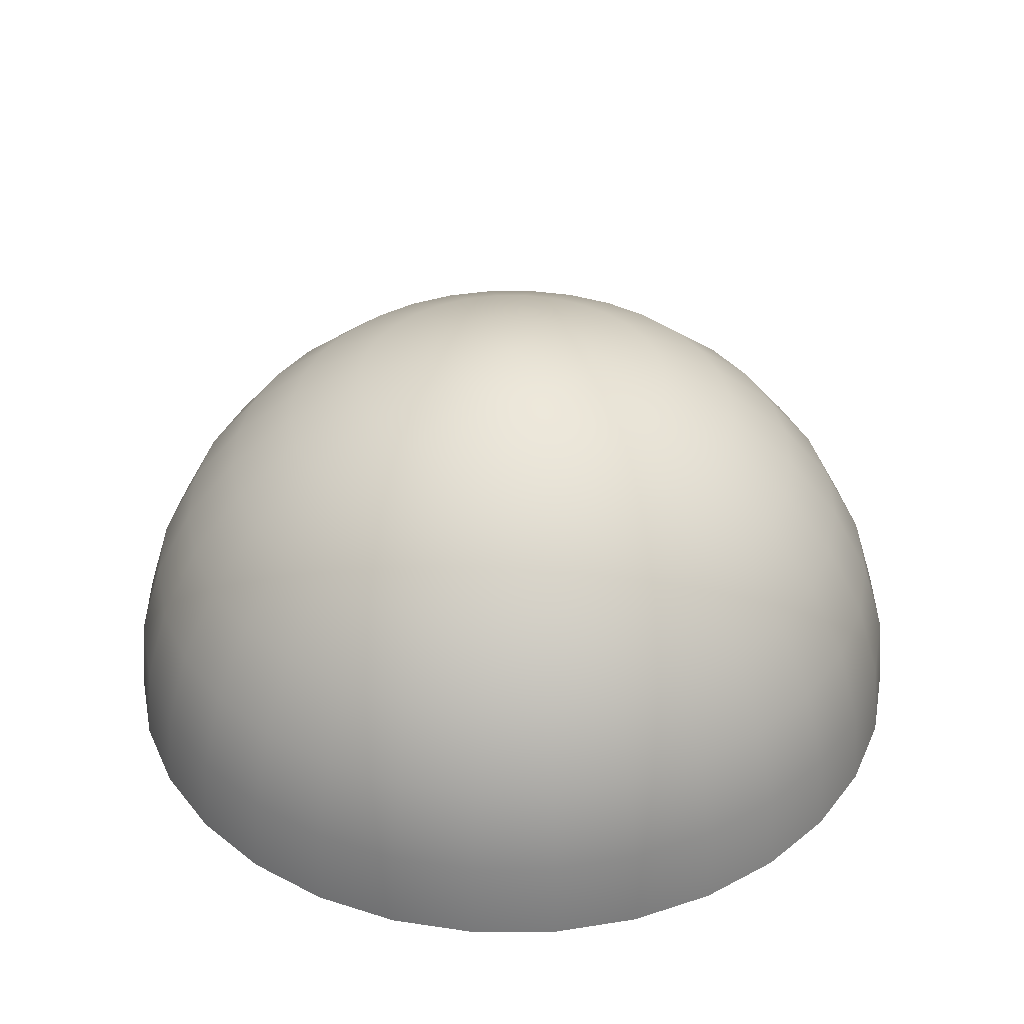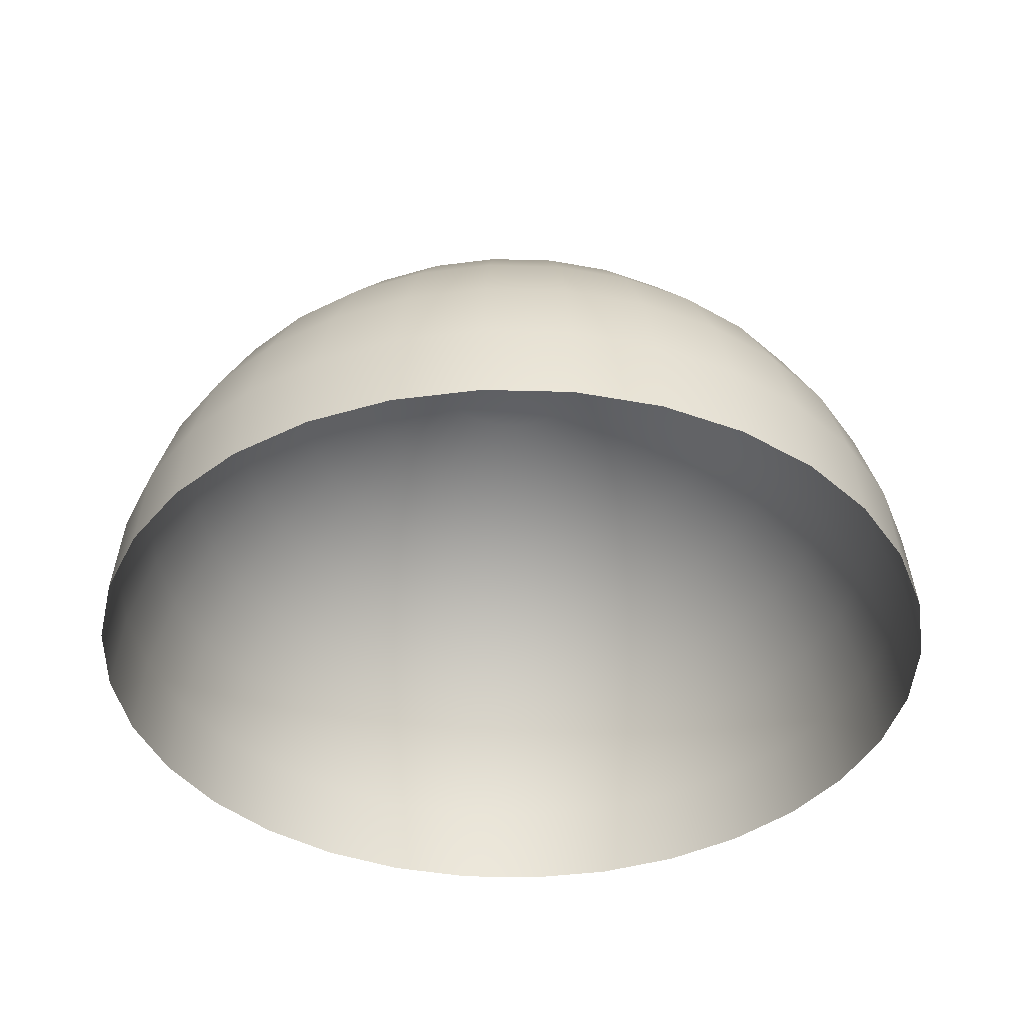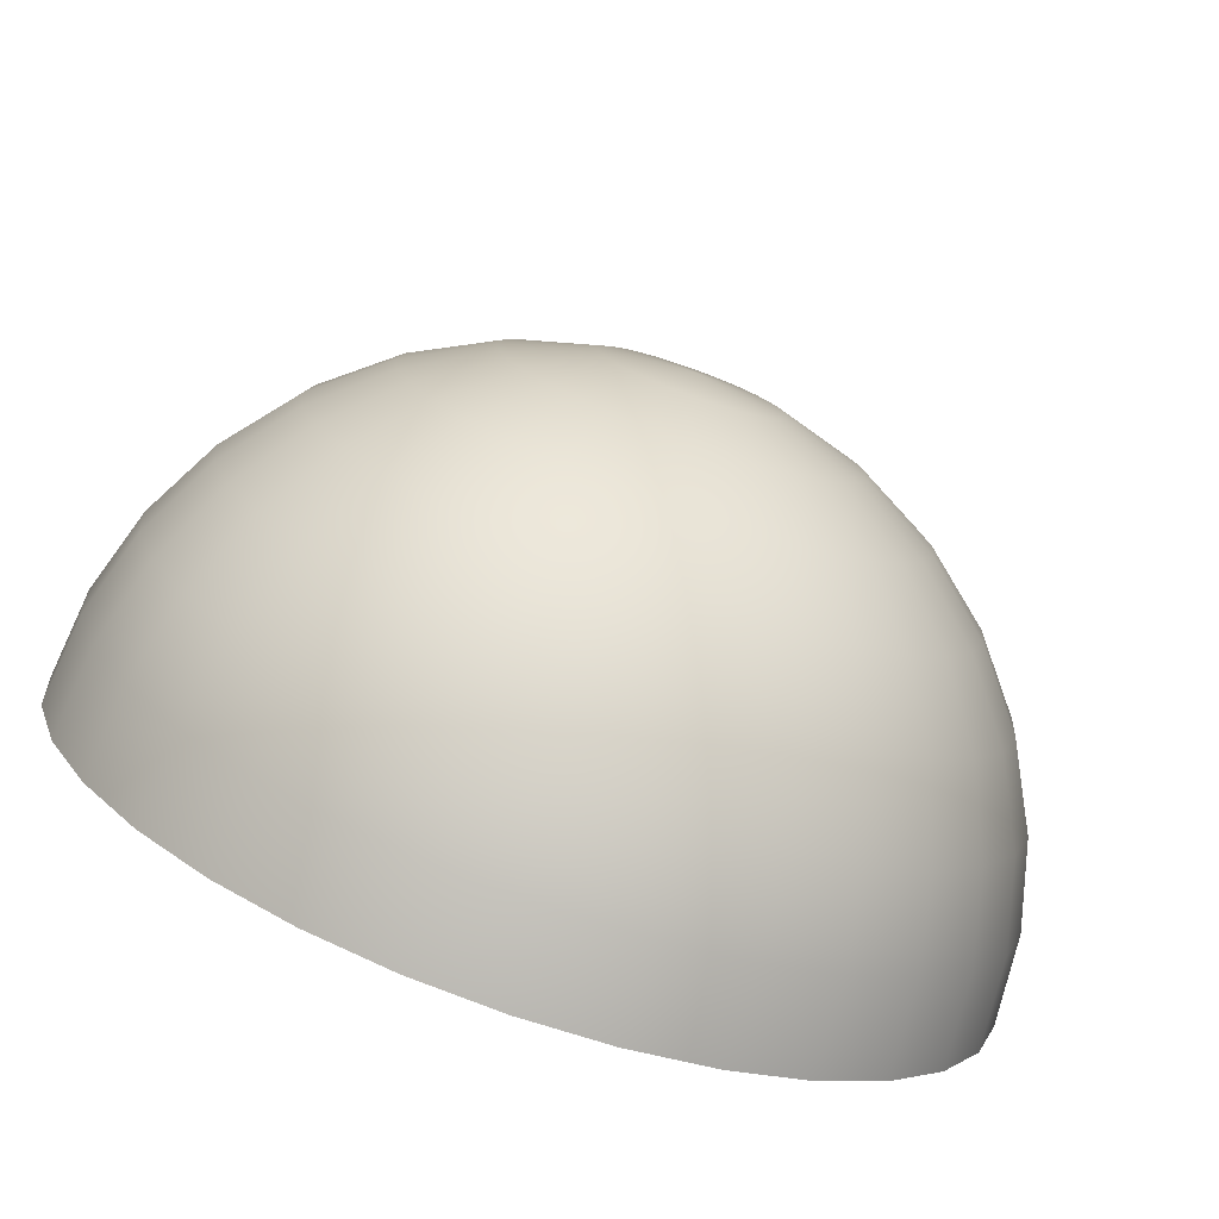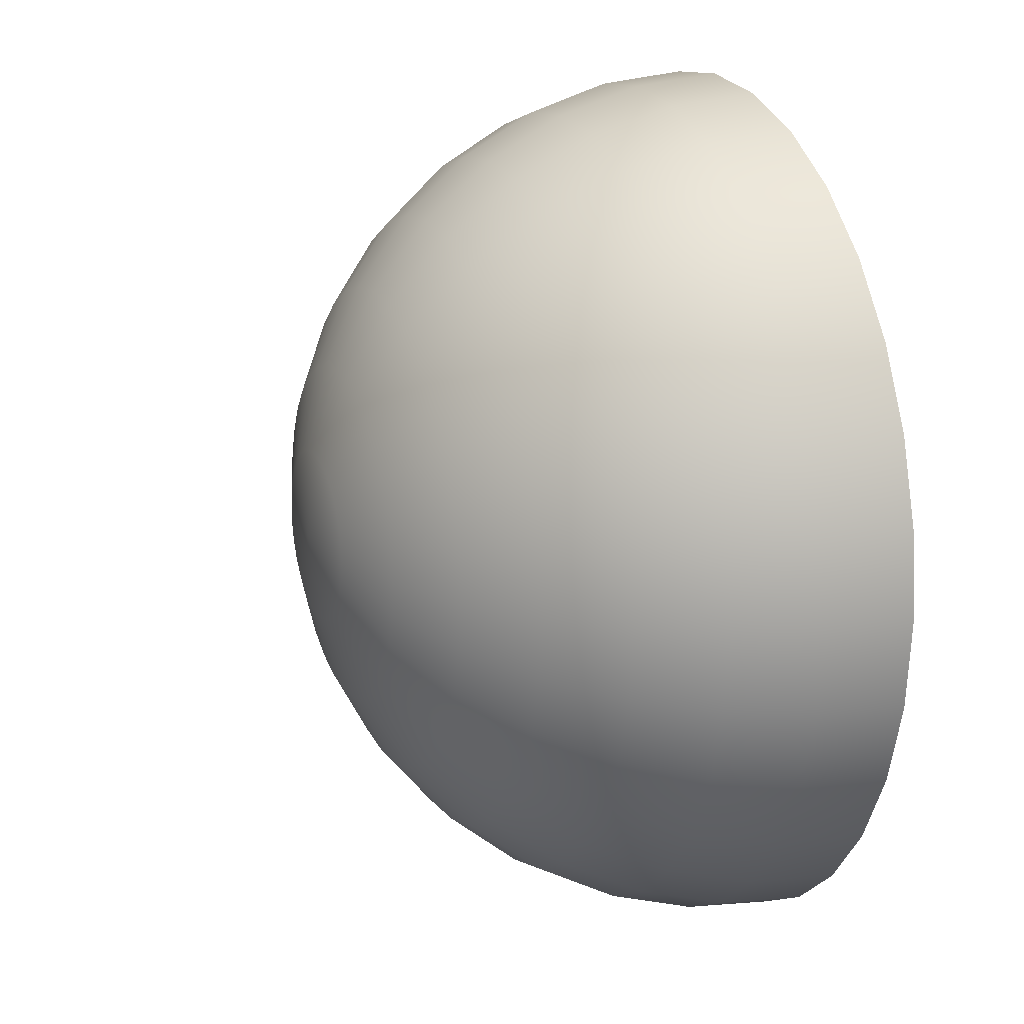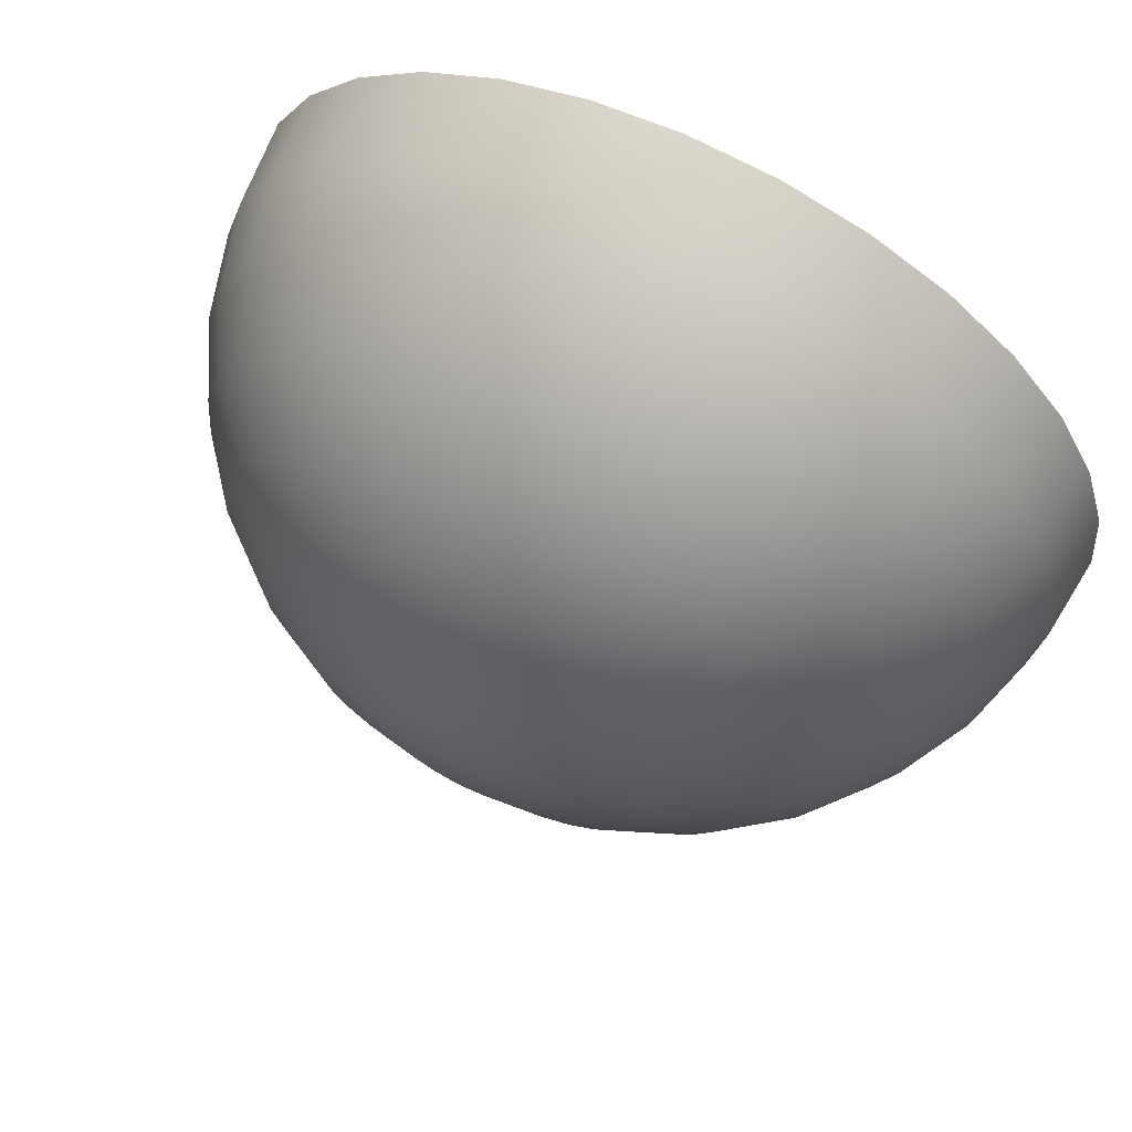
<metadata>
{"format":"obj","ext":"obj","renderer":"f3d","projection":"perspective","resolution":1024,"background":"white","views":[{"elev":37.4,"azim":-107.2,"up":"+Y"},{"elev":-40.0,"azim":138.7,"up":"+Y"},{"elev":-77.2,"azim":160.5,"up":"+Z"},{"elev":17.7,"azim":-111.2,"up":"+Z"},{"elev":67.3,"azim":-153.9,"up":"+Z"}]}
</metadata>
<code>
o Sphere
v 0 0.4157 -0.2778
v 0 0.2778 -0.4157
v 0 0.09755 -0.4904
v 0 0 -0.5
v 0.01903 0.4904 -0.09567
v 0.03733 0.4619 -0.1877
v 0.05419 0.4157 -0.2724
v 0.06897 0.3536 -0.3468
v 0.08111 0.2778 -0.4077
v 0.09012 0.1913 -0.4531
v 0.09567 0.09755 -0.481
v 0.09755 0 -0.4904
v 0.03733 0.4904 -0.09012
v 0.07322 0.4619 -0.1768
v 0.1063 0.4157 -0.2566
v 0.1353 0.3536 -0.3266
v 0.1591 0.2778 -0.3841
v 0.1768 0.1913 -0.4268
v 0.1877 0.09755 -0.4531
v 0.1913 0 -0.4619
v 0.05419 0.4904 -0.08111
v 0.1063 0.4619 -0.1591
v 0.1543 0.4157 -0.231
v 0.1964 0.3536 -0.294
v 0.231 0.2778 -0.3457
v 0.2566 0.1913 -0.3841
v 0.2724 0.09755 -0.4077
v 0.2778 0 -0.4157
v 0.06897 0.4904 -0.06897
v 0.1353 0.4619 -0.1353
v 0.1964 0.4157 -0.1964
v 0.25 0.3536 -0.25
v 0.294 0.2778 -0.294
v 0.3266 0.1913 -0.3266
v 0.3468 0.09755 -0.3468
v 0.3536 0 -0.3536
v 0.08111 0.4904 -0.05419
v 0.1591 0.4619 -0.1063
v 0.231 0.4157 -0.1543
v 0.294 0.3536 -0.1964
v 0.3457 0.2778 -0.231
v 0.3841 0.1913 -0.2566
v 0.4077 0.09755 -0.2724
v 0.4157 0 -0.2778
v 0 0.5 0
v 0.09012 0.4904 -0.03733
v 0.1768 0.4619 -0.07322
v 0.2566 0.4157 -0.1063
v 0.3266 0.3536 -0.1353
v 0.3841 0.2778 -0.1591
v 0.4268 0.1913 -0.1768
v 0.4531 0.09755 -0.1877
v 0.4619 0 -0.1913
v 0.09567 0.4904 -0.01903
v 0.1877 0.4619 -0.03733
v 0.2724 0.4157 -0.05419
v 0.3468 0.3536 -0.06897
v 0.4077 0.2778 -0.08111
v 0.4531 0.1913 -0.09012
v 0.481 0.09755 -0.09567
v 0.4904 0 -0.09755
v 0.09755 0.4904 0
v 0.1913 0.4619 0
v 0.2778 0.4157 0
v 0.3536 0.3536 -0
v 0.4157 0.2778 0
v 0.4619 0.1913 -0
v 0.4904 0.09755 0
v 0.5 0 0
v 0.09567 0.4904 0.01903
v 0.1877 0.4619 0.03733
v 0.2724 0.4157 0.05419
v 0.3468 0.3536 0.06897
v 0.4077 0.2778 0.08111
v 0.4531 0.1913 0.09012
v 0.481 0.09755 0.09567
v 0.4904 0 0.09755
v 0.09012 0.4904 0.03733
v 0.1768 0.4619 0.07322
v 0.2566 0.4157 0.1063
v 0.3266 0.3536 0.1353
v 0.3841 0.2778 0.1591
v 0.4268 0.1913 0.1768
v 0.4531 0.09755 0.1877
v 0.4619 0 0.1913
v 0.08111 0.4904 0.05419
v 0.1591 0.4619 0.1063
v 0.231 0.4157 0.1543
v 0.294 0.3536 0.1964
v 0.3457 0.2778 0.231
v 0.3841 0.1913 0.2566
v 0.4077 0.09755 0.2724
v 0.4157 0 0.2778
v 0.06897 0.4904 0.06897
v 0.1353 0.4619 0.1353
v 0.1964 0.4157 0.1964
v 0.25 0.3536 0.25
v 0.294 0.2778 0.294
v 0.3266 0.1913 0.3266
v 0.3468 0.09755 0.3468
v 0.3536 0 0.3536
v 0.05419 0.4904 0.08111
v 0.1063 0.4619 0.1591
v 0.1543 0.4157 0.231
v 0.1964 0.3536 0.294
v 0.231 0.2778 0.3457
v 0.2566 0.1913 0.3841
v 0.2724 0.09755 0.4077
v 0.2778 0 0.4157
v 0.03733 0.4904 0.09012
v 0.07322 0.4619 0.1768
v 0.1063 0.4157 0.2566
v 0.1353 0.3536 0.3266
v 0.1591 0.2778 0.3841
v 0.1768 0.1913 0.4268
v 0.1877 0.09755 0.4531
v 0.1913 0 0.4619
v 0.01903 0.4904 0.09567
v 0.03733 0.4619 0.1877
v 0.05419 0.4157 0.2724
v 0.06897 0.3536 0.3468
v 0.08111 0.2778 0.4077
v 0.09012 0.1913 0.4531
v 0.09567 0.09755 0.481
v 0.09755 0 0.4904
v -0 0.4904 0.09755
v -0 0.4619 0.1913
v -0 0.4157 0.2778
v -0 0.3536 0.3536
v -0 0.2778 0.4157
v 0 0.1913 0.4619
v -0 0.09755 0.4904
v -0 0 0.5
v -0.01903 0.4904 0.09567
v -0.03733 0.4619 0.1877
v -0.05419 0.4157 0.2724
v -0.06897 0.3536 0.3468
v -0.08111 0.2778 0.4077
v -0.09012 0.1913 0.4531
v -0.09567 0.09755 0.481
v -0.09755 0 0.4904
v -0.03733 0.4904 0.09012
v -0.07322 0.4619 0.1768
v -0.1063 0.4157 0.2566
v -0.1353 0.3536 0.3266
v -0.1591 0.2778 0.3841
v -0.1768 0.1913 0.4268
v -0.1877 0.09755 0.4531
v -0.1913 0 0.4619
v -0.05419 0.4904 0.08111
v -0.1063 0.4619 0.1591
v -0.1543 0.4157 0.231
v -0.1964 0.3536 0.294
v -0.231 0.2778 0.3457
v -0.2566 0.1913 0.3841
v -0.2724 0.09755 0.4077
v -0.2778 0 0.4157
v -0.06897 0.4904 0.06897
v -0.1353 0.4619 0.1353
v -0.1964 0.4157 0.1964
v -0.25 0.3536 0.25
v -0.294 0.2778 0.294
v -0.3266 0.1913 0.3266
v -0.3468 0.09755 0.3468
v -0.3536 0 0.3536
v -0.08111 0.4904 0.05419
v -0.1591 0.4619 0.1063
v -0.231 0.4157 0.1543
v -0.294 0.3536 0.1964
v -0.3457 0.2778 0.231
v -0.3841 0.1913 0.2566
v -0.4077 0.09755 0.2724
v -0.4157 0 0.2778
v -0.09012 0.4904 0.03733
v -0.1768 0.4619 0.07322
v -0.2566 0.4157 0.1063
v -0.3266 0.3536 0.1353
v -0.3841 0.2778 0.1591
v -0.4268 0.1913 0.1768
v -0.4531 0.09755 0.1877
v -0.4619 0 0.1913
v -0.09567 0.4904 0.01903
v -0.1877 0.4619 0.03733
v -0.2724 0.4157 0.05419
v -0.3468 0.3536 0.06897
v -0.4077 0.2778 0.08111
v -0.4531 0.1913 0.09012
v -0.481 0.09755 0.09567
v -0.4904 0 0.09755
v -0.09755 0.4904 -0
v -0.1913 0.4619 -0
v -0.2778 0.4157 -0
v -0.3536 0.3536 -0
v -0.4157 0.2778 -0
v -0.4619 0.1913 -0
v -0.4904 0.09755 -0
v -0.5 0 -0
v -0.09567 0.4904 -0.01903
v -0.1877 0.4619 -0.03733
v -0.2724 0.4157 -0.05419
v -0.3468 0.3536 -0.06897
v -0.4077 0.2778 -0.08111
v -0.4531 0.1913 -0.09012
v -0.481 0.09755 -0.09567
v -0.4904 0 -0.09755
v -0.09012 0.4904 -0.03733
v -0.1768 0.4619 -0.07322
v -0.2566 0.4157 -0.1063
v -0.3266 0.3536 -0.1353
v -0.3841 0.2778 -0.1591
v -0.4268 0.1913 -0.1768
v -0.4531 0.09755 -0.1877
v -0.4619 0 -0.1913
v -0.08111 0.4904 -0.05419
v -0.1591 0.4619 -0.1063
v -0.231 0.4157 -0.1543
v -0.294 0.3536 -0.1964
v -0.3457 0.2778 -0.231
v -0.3841 0.1913 -0.2566
v -0.4077 0.09755 -0.2724
v -0.4157 0 -0.2778
v -0.06897 0.4904 -0.06897
v -0.1353 0.4619 -0.1353
v -0.1964 0.4157 -0.1964
v -0.25 0.3536 -0.25
v -0.294 0.2778 -0.294
v -0.3266 0.1913 -0.3266
v -0.3468 0.09755 -0.3468
v -0.3536 0 -0.3536
v -0.05419 0.4904 -0.08111
v -0.1063 0.4619 -0.1591
v -0.1543 0.4157 -0.231
v -0.1964 0.3536 -0.294
v -0.231 0.2778 -0.3457
v -0.2566 0.1913 -0.3841
v -0.2724 0.09755 -0.4077
v -0.2778 0 -0.4157
v -0.03733 0.4904 -0.09012
v -0.07322 0.4619 -0.1768
v -0.1063 0.4157 -0.2566
v -0.1353 0.3536 -0.3266
v -0.1591 0.2778 -0.3841
v -0.1768 0.1913 -0.4268
v -0.1877 0.09755 -0.4531
v -0.1913 0 -0.4619
v -0.01903 0.4904 -0.09567
v -0.03733 0.4619 -0.1877
v -0.05419 0.4157 -0.2724
v -0.06897 0.3536 -0.3468
v -0.08111 0.2778 -0.4077
v -0.09012 0.1913 -0.4531
v -0.09567 0.09755 -0.481
v -0.09755 0 -0.4904
v 0 0.4904 -0.09755
v 0 0.4619 -0.1913
v 0 0.3536 -0.3536
v 0 0.1913 -0.4619
f 2 8 9
f 257 9 10
f 3 10 11
f 3 12 4
f 254 45 5
f 255 5 6
f 1 6 7
f 256 7 8
f 6 15 7
f 7 16 8
f 8 17 9
f 9 18 10
f 11 18 19
f 11 20 12
f 5 45 13
f 5 14 6
f 18 27 19
f 19 28 20
f 13 45 21
f 13 22 14
f 14 23 15
f 15 24 16
f 16 25 17
f 17 26 18
f 23 32 24
f 24 33 25
f 25 34 26
f 27 34 35
f 28 35 36
f 21 45 29
f 21 30 22
f 22 31 23
f 36 43 44
f 29 45 37
f 29 38 30
f 30 39 31
f 31 40 32
f 33 40 41
f 33 42 34
f 35 42 43
f 41 49 50
f 41 51 42
f 43 51 52
f 44 52 53
f 37 45 46
f 37 47 38
f 38 48 39
f 39 49 40
f 46 45 54
f 47 54 55
f 47 56 48
f 48 57 49
f 50 57 58
f 50 59 51
f 52 59 60
f 53 60 61
f 58 65 66
f 58 67 59
f 60 67 68
f 61 68 69
f 54 45 62
f 55 62 63
f 55 64 56
f 56 65 57
f 62 71 63
f 63 72 64
f 64 73 65
f 66 73 74
f 66 75 67
f 68 75 76
f 69 76 77
f 62 45 70
f 74 83 75
f 76 83 84
f 77 84 85
f 70 45 78
f 70 79 71
f 72 79 80
f 72 81 73
f 74 81 82
f 78 87 79
f 80 87 88
f 80 89 81
f 82 89 90
f 82 91 83
f 84 91 92
f 85 92 93
f 78 45 86
f 90 99 91
f 92 99 100
f 93 100 101
f 86 45 94
f 86 95 87
f 87 96 88
f 88 97 89
f 90 97 98
f 96 103 104
f 96 105 97
f 98 105 106
f 98 107 99
f 100 107 108
f 101 108 109
f 94 45 102
f 95 102 103
f 108 115 116
f 109 116 117
f 102 45 110
f 102 111 103
f 103 112 104
f 104 113 105
f 106 113 114
f 106 115 107
f 112 121 113
f 114 121 122
f 114 123 115
f 116 123 124
f 117 124 125
f 110 45 118
f 110 119 111
f 111 120 112
f 125 132 133
f 118 45 126
f 118 127 119
f 120 127 128
f 120 129 121
f 122 129 130
f 122 131 123
f 124 131 132
f 128 137 129
f 130 137 138
f 130 139 131
f 132 139 140
f 133 140 141
f 126 45 134
f 126 135 127
f 127 136 128
f 141 148 149
f 134 45 142
f 135 142 143
f 135 144 136
f 136 145 137
f 138 145 146
f 138 147 139
f 140 147 148
f 146 153 154
f 146 155 147
f 148 155 156
f 149 156 157
f 142 45 150
f 143 150 151
f 143 152 144
f 144 153 145
f 150 45 158
f 150 159 151
f 151 160 152
f 152 161 153
f 154 161 162
f 154 163 155
f 156 163 164
f 157 164 165
f 162 169 170
f 162 171 163
f 164 171 172
f 165 172 173
f 158 45 166
f 158 167 159
f 159 168 160
f 160 169 161
f 166 175 167
f 167 176 168
f 168 177 169
f 169 178 170
f 170 179 171
f 172 179 180
f 173 180 181
f 166 45 174
f 178 187 179
f 180 187 188
f 181 188 189
f 174 45 182
f 174 183 175
f 175 184 176
f 176 185 177
f 178 185 186
f 184 191 192
f 184 193 185
f 186 193 194
f 186 195 187
f 188 195 196
f 189 196 197
f 182 45 190
f 182 191 183
f 196 203 204
f 197 204 205
f 190 45 198
f 190 199 191
f 192 199 200
f 192 201 193
f 194 201 202
f 194 203 195
f 200 207 208
f 200 209 201
f 202 209 210
f 202 211 203
f 204 211 212
f 205 212 213
f 198 45 206
f 198 207 199
f 212 219 220
f 213 220 221
f 206 45 214
f 207 214 215
f 207 216 208
f 208 217 209
f 210 217 218
f 210 219 211
f 216 225 217
f 218 225 226
f 218 227 219
f 220 227 228
f 221 228 229
f 214 45 222
f 214 223 215
f 216 223 224
f 229 236 237
f 222 45 230
f 222 231 223
f 224 231 232
f 224 233 225
f 226 233 234
f 226 235 227
f 228 235 236
f 232 241 233
f 234 241 242
f 234 243 235
f 236 243 244
f 237 244 245
f 230 45 238
f 231 238 239
f 231 240 232
f 245 252 253
f 238 45 246
f 238 247 239
f 240 247 248
f 240 249 241
f 242 249 250
f 242 251 243
f 244 251 252
f 250 256 2
f 251 2 257
f 252 257 3
f 253 3 4
f 246 45 254
f 247 254 255
f 248 255 1
f 249 1 256
f 2 256 8
f 257 2 9
f 3 257 10
f 3 11 12
f 255 254 5
f 1 255 6
f 256 1 7
f 6 14 15
f 7 15 16
f 8 16 17
f 9 17 18
f 11 10 18
f 11 19 20
f 5 13 14
f 18 26 27
f 19 27 28
f 13 21 22
f 14 22 23
f 15 23 24
f 16 24 25
f 17 25 26
f 23 31 32
f 24 32 33
f 25 33 34
f 27 26 34
f 28 27 35
f 21 29 30
f 22 30 31
f 36 35 43
f 29 37 38
f 30 38 39
f 31 39 40
f 33 32 40
f 33 41 42
f 35 34 42
f 41 40 49
f 41 50 51
f 43 42 51
f 44 43 52
f 37 46 47
f 38 47 48
f 39 48 49
f 47 46 54
f 47 55 56
f 48 56 57
f 50 49 57
f 50 58 59
f 52 51 59
f 53 52 60
f 58 57 65
f 58 66 67
f 60 59 67
f 61 60 68
f 55 54 62
f 55 63 64
f 56 64 65
f 62 70 71
f 63 71 72
f 64 72 73
f 66 65 73
f 66 74 75
f 68 67 75
f 69 68 76
f 74 82 83
f 76 75 83
f 77 76 84
f 70 78 79
f 72 71 79
f 72 80 81
f 74 73 81
f 78 86 87
f 80 79 87
f 80 88 89
f 82 81 89
f 82 90 91
f 84 83 91
f 85 84 92
f 90 98 99
f 92 91 99
f 93 92 100
f 86 94 95
f 87 95 96
f 88 96 97
f 90 89 97
f 96 95 103
f 96 104 105
f 98 97 105
f 98 106 107
f 100 99 107
f 101 100 108
f 95 94 102
f 108 107 115
f 109 108 116
f 102 110 111
f 103 111 112
f 104 112 113
f 106 105 113
f 106 114 115
f 112 120 121
f 114 113 121
f 114 122 123
f 116 115 123
f 117 116 124
f 110 118 119
f 111 119 120
f 125 124 132
f 118 126 127
f 120 119 127
f 120 128 129
f 122 121 129
f 122 130 131
f 124 123 131
f 128 136 137
f 130 129 137
f 130 138 139
f 132 131 139
f 133 132 140
f 126 134 135
f 127 135 136
f 141 140 148
f 135 134 142
f 135 143 144
f 136 144 145
f 138 137 145
f 138 146 147
f 140 139 147
f 146 145 153
f 146 154 155
f 148 147 155
f 149 148 156
f 143 142 150
f 143 151 152
f 144 152 153
f 150 158 159
f 151 159 160
f 152 160 161
f 154 153 161
f 154 162 163
f 156 155 163
f 157 156 164
f 162 161 169
f 162 170 171
f 164 163 171
f 165 164 172
f 158 166 167
f 159 167 168
f 160 168 169
f 166 174 175
f 167 175 176
f 168 176 177
f 169 177 178
f 170 178 179
f 172 171 179
f 173 172 180
f 178 186 187
f 180 179 187
f 181 180 188
f 174 182 183
f 175 183 184
f 176 184 185
f 178 177 185
f 184 183 191
f 184 192 193
f 186 185 193
f 186 194 195
f 188 187 195
f 189 188 196
f 182 190 191
f 196 195 203
f 197 196 204
f 190 198 199
f 192 191 199
f 192 200 201
f 194 193 201
f 194 202 203
f 200 199 207
f 200 208 209
f 202 201 209
f 202 210 211
f 204 203 211
f 205 204 212
f 198 206 207
f 212 211 219
f 213 212 220
f 207 206 214
f 207 215 216
f 208 216 217
f 210 209 217
f 210 218 219
f 216 224 225
f 218 217 225
f 218 226 227
f 220 219 227
f 221 220 228
f 214 222 223
f 216 215 223
f 229 228 236
f 222 230 231
f 224 223 231
f 224 232 233
f 226 225 233
f 226 234 235
f 228 227 235
f 232 240 241
f 234 233 241
f 234 242 243
f 236 235 243
f 237 236 244
f 231 230 238
f 231 239 240
f 245 244 252
f 238 246 247
f 240 239 247
f 240 248 249
f 242 241 249
f 242 250 251
f 244 243 251
f 250 249 256
f 251 250 2
f 252 251 257
f 253 252 3
f 247 246 254
f 248 247 255
f 249 248 1

</code>
